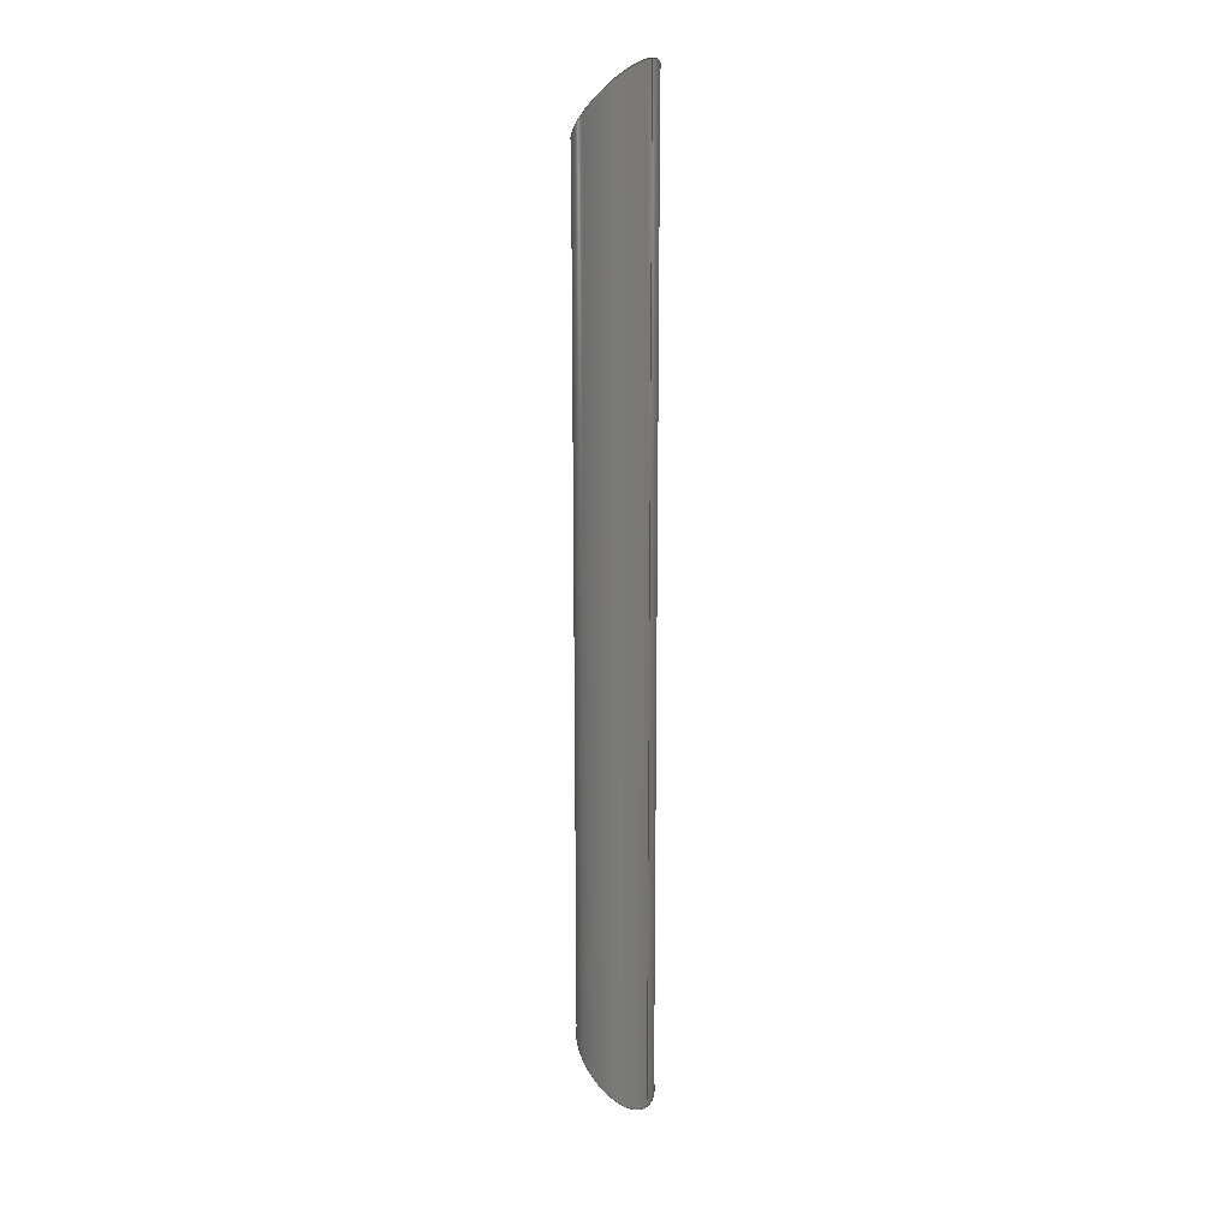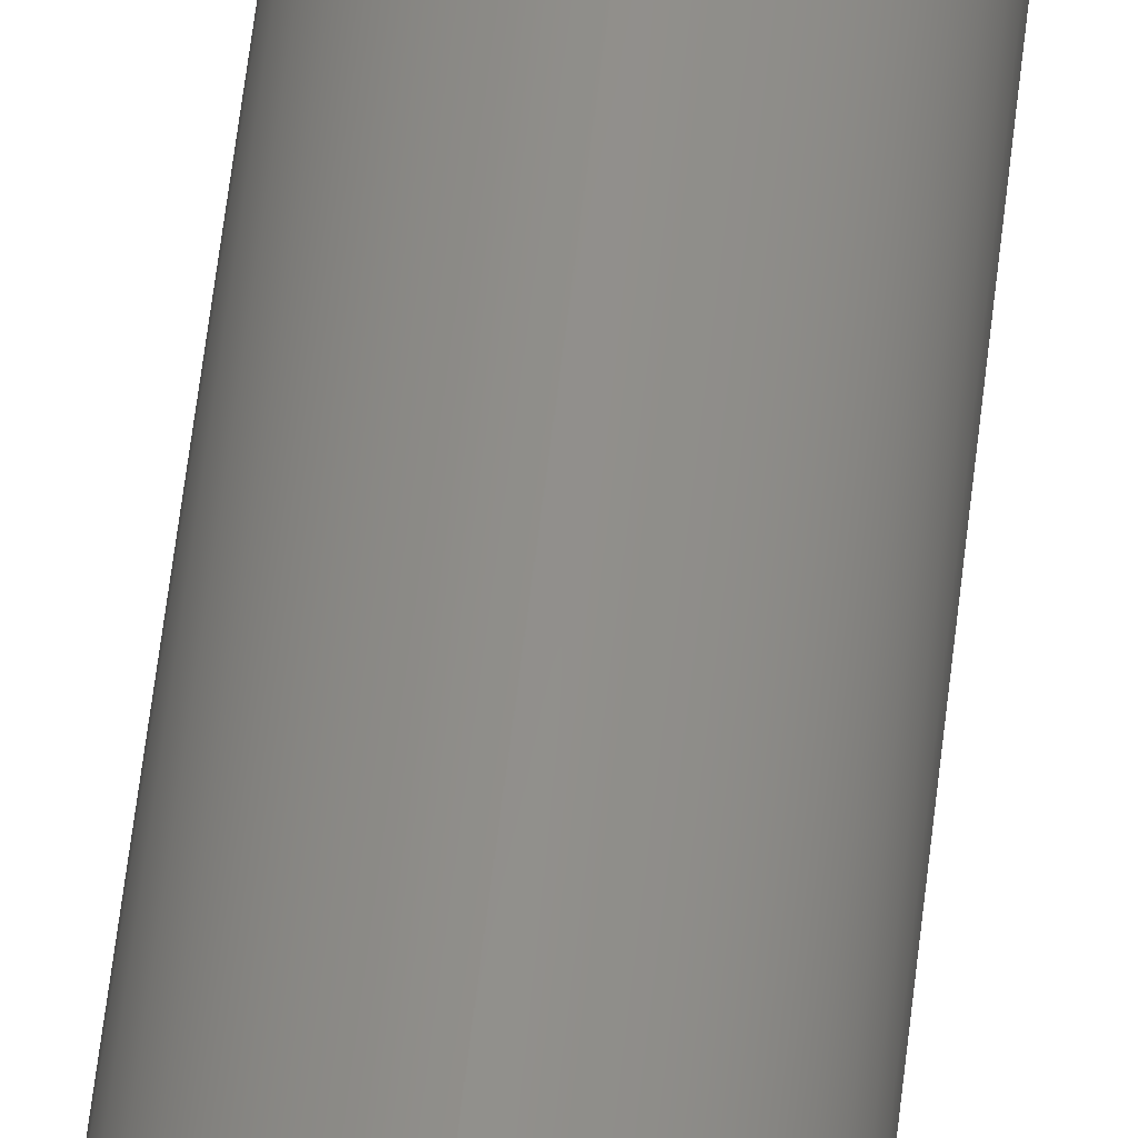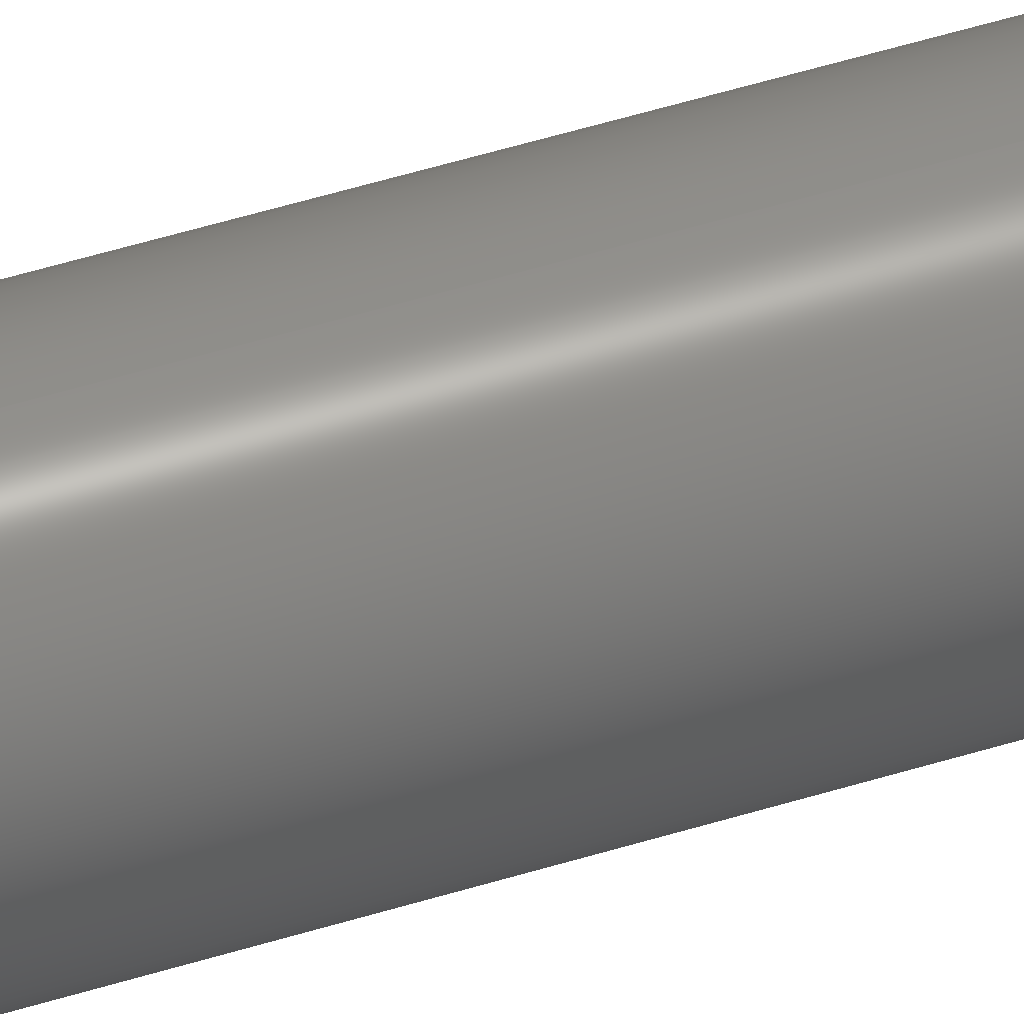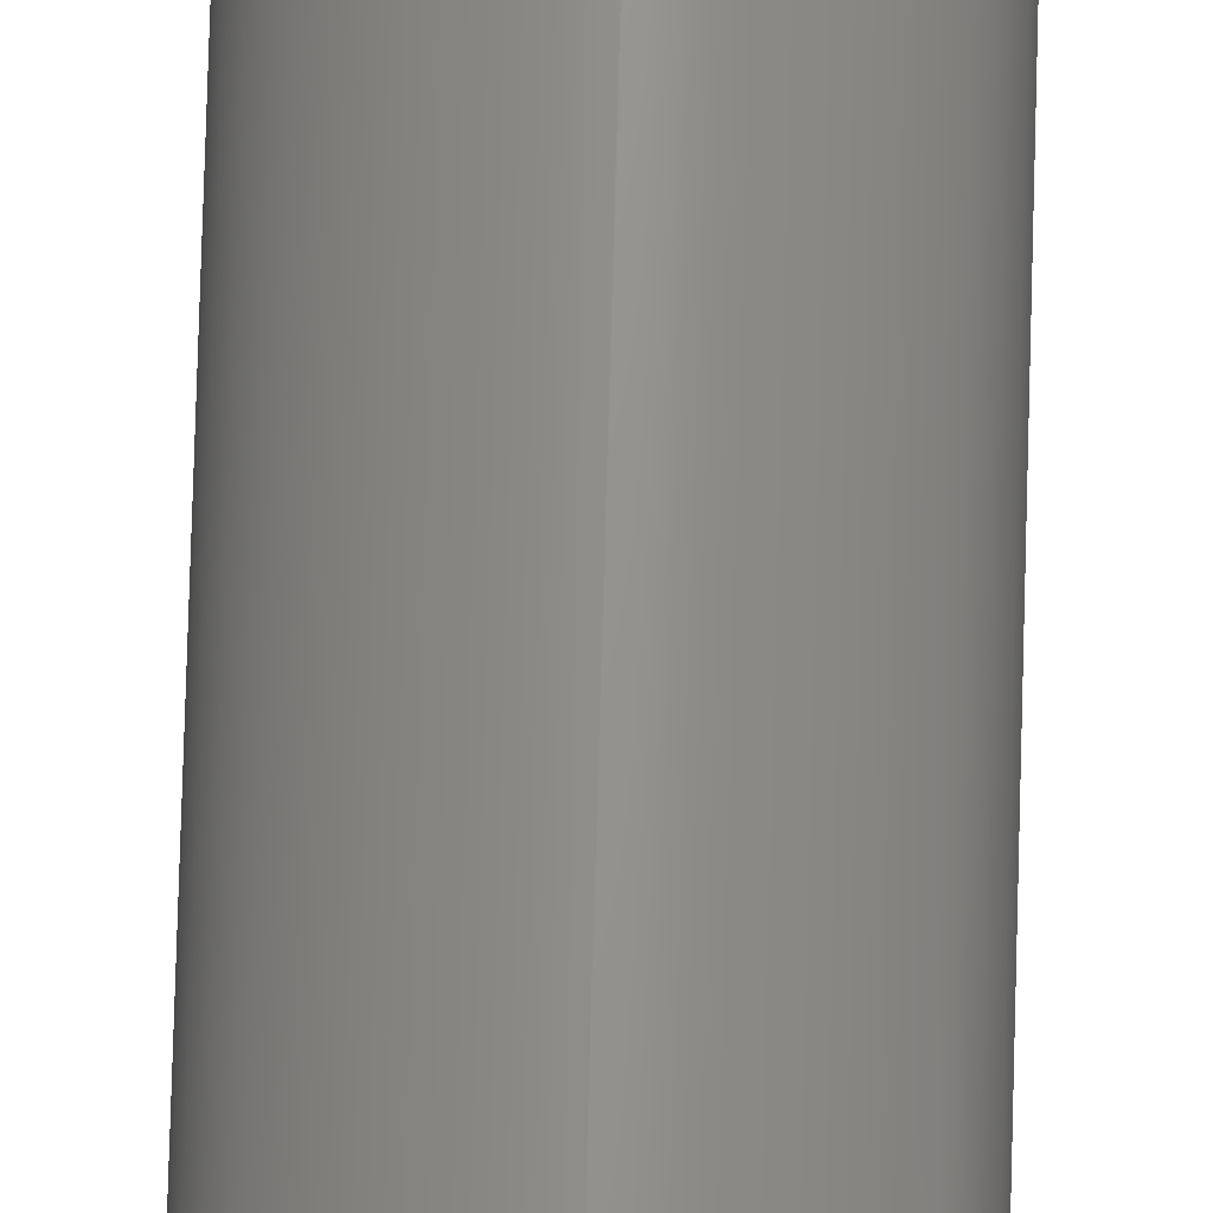
<metadata>
{"format":"step","ext":"stp","renderer":"f3d","projection":"perspective","resolution":1024,"background":"white","views":[{"elev":17.4,"azim":126.8,"up":"+Y"},{"elev":49.7,"azim":-174.2,"up":"+Z"},{"elev":48.6,"azim":-109.4,"up":"+Z"},{"elev":71.9,"azim":1.6,"up":"+Z"}]}
</metadata>
<code>
ISO-10303-21;
DATA;
#1=MECHANICAL_DESIGN_GEOMETRIC_PRESENTATION_REPRESENTATION(' ',(#7,#8,#9,#10,#11,#12,#13),#6);
#2=PRODUCT_DEFINITION_CONTEXT('',#14,'design');
#3=APPLICATION_PROTOCOL_DEFINITION('INTERNATIONAL STANDARD','automotive_design',1994,#14);
#4=PRODUCT_CATEGORY_RELATIONSHIP('NONE','NONE',#15,#16);
#5=SHAPE_DEFINITION_REPRESENTATION(#17,#18);
#6= (GEOMETRIC_REPRESENTATION_CONTEXT(3)GLOBAL_UNCERTAINTY_ASSIGNED_CONTEXT((#19))GLOBAL_UNIT_ASSIGNED_CONTEXT((#20,#21,#22))REPRESENTATION_CONTEXT('NONE','WORKSPACE'));
#7=STYLED_ITEM('',(#23),#24);
#8=STYLED_ITEM('',(#25),#26);
#9=STYLED_ITEM('',(#27),#28);
#10=STYLED_ITEM('',(#29),#30);
#11=STYLED_ITEM('',(#31),#32);
#12=STYLED_ITEM('',(#33),#34);
#13=STYLED_ITEM('',(#35),#36);
#14=APPLICATION_CONTEXT(' ');
#15=PRODUCT_CATEGORY('part','NONE');
#16=PRODUCT_RELATED_PRODUCT_CATEGORY('detail',' ',(#37));
#17=PRODUCT_DEFINITION_SHAPE('NONE','NONE',#38);
#18=ADVANCED_BREP_SHAPE_REPRESENTATION('Corps1',(#36,#39),#6);
#19=UNCERTAINTY_MEASURE_WITH_UNIT(LENGTH_MEASURE(1e-08),#20,'','');
#20= (CONVERSION_BASED_UNIT('METRE',#40)LENGTH_UNIT()NAMED_UNIT(#41));
#21= (NAMED_UNIT(#42)PLANE_ANGLE_UNIT()SI_UNIT($,.RADIAN.));
#22= (NAMED_UNIT(#42)SOLID_ANGLE_UNIT()SI_UNIT($,.STERADIAN.));
#23=PRESENTATION_STYLE_ASSIGNMENT((#43));
#24=ADVANCED_FACE('',(#44),#45,.F.);
#25=PRESENTATION_STYLE_ASSIGNMENT((#46));
#26=ADVANCED_FACE('',(#47),#48,.T.);
#27=PRESENTATION_STYLE_ASSIGNMENT((#49));
#28=ADVANCED_FACE('0:155',(#50),#51,.T.);
#29=PRESENTATION_STYLE_ASSIGNMENT((#52));
#30=ADVANCED_FACE('0:158',(#53,#54),#55,.T.);
#31=PRESENTATION_STYLE_ASSIGNMENT((#56));
#32=ADVANCED_FACE('0:161',(#57),#58,.F.);
#33=PRESENTATION_STYLE_ASSIGNMENT((#59));
#34=ADVANCED_FACE('0:164',(#60,#61),#62,.T.);
#35=PRESENTATION_STYLE_ASSIGNMENT((#63));
#36=MANIFOLD_SOLID_BREP('Corps1',#64);
#37=PRODUCT('Corps1','Corps1','PART-Corps1-DESC',(#65));
#38=PRODUCT_DEFINITION('NONE','NONE',#66,#2);
#39=AXIS2_PLACEMENT_3D('',#67,#68,#69);
#40=LENGTH_MEASURE_WITH_UNIT(LENGTH_MEASURE(1),#70);
#41=DIMENSIONAL_EXPONENTS(1,0,0,0,0,0,0);
#42=DIMENSIONAL_EXPONENTS(0,0,0,0,0,0,0);
#43=SURFACE_STYLE_USAGE(.BOTH.,#71);
#44=FACE_OUTER_BOUND('',#72,.T.);
#45=CYLINDRICAL_SURFACE('',#73,0.0135);
#46=SURFACE_STYLE_USAGE(.BOTH.,#74);
#47=FACE_OUTER_BOUND('',#75,.T.);
#48=CYLINDRICAL_SURFACE('',#76,0.015);
#49=SURFACE_STYLE_USAGE(.BOTH.,#77);
#50=FACE_OUTER_BOUND('',#78,.T.);
#51=CYLINDRICAL_SURFACE('',#79,0.015);
#52=SURFACE_STYLE_USAGE(.BOTH.,#80);
#53=FACE_OUTER_BOUND('',#81,.T.);
#54=FACE_BOUND('',#82,.T.);
#55=PLANE('',#83);
#56=SURFACE_STYLE_USAGE(.BOTH.,#84);
#57=FACE_OUTER_BOUND('',#85,.T.);
#58=CYLINDRICAL_SURFACE('',#86,0.0135);
#59=SURFACE_STYLE_USAGE(.BOTH.,#87);
#60=FACE_OUTER_BOUND('',#88,.T.);
#61=FACE_BOUND('',#89,.T.);
#62=PLANE('',#90);
#63=SURFACE_STYLE_USAGE(.BOTH.,#91);
#64=CLOSED_SHELL('',(#24,#26,#28,#30,#32,#34));
#65=PRODUCT_CONTEXT('',#14,'mechanical');
#66=PRODUCT_DEFINITION_FORMATION_WITH_SPECIFIED_SOURCE(' ','NONE',#37,.NOT_KNOWN.);
#67=CARTESIAN_POINT('',(0,0,0));
#68=DIRECTION('',(0,0,1));
#69=DIRECTION('',(1,0,0));
#70= (NAMED_UNIT(#41)LENGTH_UNIT()SI_UNIT($,.METRE.));
#71=SURFACE_SIDE_STYLE('',(#92));
#72=EDGE_LOOP('',(#93,#94,#95,#96));
#73=AXIS2_PLACEMENT_3D('',#97,#98,#99);
#74=SURFACE_SIDE_STYLE('',(#100));
#75=EDGE_LOOP('',(#101,#102,#103,#104,#105,#106));
#76=AXIS2_PLACEMENT_3D('',#107,#108,#109);
#77=SURFACE_SIDE_STYLE('',(#110));
#78=EDGE_LOOP('',(#111,#112,#113,#114));
#79=AXIS2_PLACEMENT_3D('',#115,#116,#117);
#80=SURFACE_SIDE_STYLE('',(#118));
#81=EDGE_LOOP('',(#119,#120,#121));
#82=EDGE_LOOP('',(#122,#123,#124));
#83=AXIS2_PLACEMENT_3D('',#125,#126,#127);
#84=SURFACE_SIDE_STYLE('',(#128));
#85=EDGE_LOOP('',(#129,#130,#131,#132,#133,#134));
#86=AXIS2_PLACEMENT_3D('',#135,#136,#137);
#87=SURFACE_SIDE_STYLE('',(#138));
#88=EDGE_LOOP('',(#139,#140,#141));
#89=EDGE_LOOP('',(#142,#143,#144));
#90=AXIS2_PLACEMENT_3D('',#145,#146,#147);
#91=SURFACE_SIDE_STYLE('',(#148));
#92=SURFACE_STYLE_FILL_AREA(#149);
#93=ORIENTED_EDGE('',*,*,#150,.F.);
#94=ORIENTED_EDGE('',*,*,#151,.F.);
#95=ORIENTED_EDGE('',*,*,#152,.F.);
#96=ORIENTED_EDGE('',*,*,#153,.T.);
#97=CARTESIAN_POINT('',(-2.637e-16,-0.108,-0.003597));
#98=DIRECTION('',(0,1,0));
#99=DIRECTION('',(-2.056e-15,0,-1));
#100=SURFACE_STYLE_FILL_AREA(#154);
#101=ORIENTED_EDGE('',*,*,#155,.F.);
#102=ORIENTED_EDGE('',*,*,#156,.F.);
#103=ORIENTED_EDGE('',*,*,#157,.F.);
#104=ORIENTED_EDGE('',*,*,#158,.F.);
#105=ORIENTED_EDGE('',*,*,#159,.T.);
#106=ORIENTED_EDGE('',*,*,#160,.T.);
#107=CARTESIAN_POINT('',(2.845e-16,-0.108,-0.003597));
#108=DIRECTION('',(0,1,0));
#109=DIRECTION('',(-1.156e-16,0,1));
#110=SURFACE_STYLE_FILL_AREA(#161);
#111=ORIENTED_EDGE('',*,*,#155,.T.);
#112=ORIENTED_EDGE('',*,*,#162,.T.);
#113=ORIENTED_EDGE('',*,*,#158,.T.);
#114=ORIENTED_EDGE('',*,*,#163,.F.);
#115=CARTESIAN_POINT('',(2.845e-16,-0.108,-0.003597));
#116=DIRECTION('',(0,1,0));
#117=DIRECTION('',(-1.156e-16,0,1));
#118=SURFACE_STYLE_FILL_AREA(#164);
#119=ORIENTED_EDGE('',*,*,#160,.F.);
#120=ORIENTED_EDGE('',*,*,#159,.F.);
#121=ORIENTED_EDGE('',*,*,#162,.F.);
#122=ORIENTED_EDGE('',*,*,#165,.T.);
#123=ORIENTED_EDGE('',*,*,#151,.T.);
#124=ORIENTED_EDGE('',*,*,#166,.T.);
#125=CARTESIAN_POINT('',(3.553e-18,-0.18,-0.003597));
#126=DIRECTION('',(0,-0.7071,0.7071));
#127=DIRECTION('',(-1,0,0));
#128=SURFACE_STYLE_FILL_AREA(#167);
#129=ORIENTED_EDGE('',*,*,#150,.T.);
#130=ORIENTED_EDGE('',*,*,#168,.T.);
#131=ORIENTED_EDGE('',*,*,#169,.T.);
#132=ORIENTED_EDGE('',*,*,#152,.T.);
#133=ORIENTED_EDGE('',*,*,#165,.F.);
#134=ORIENTED_EDGE('',*,*,#166,.F.);
#135=CARTESIAN_POINT('',(-2.637e-16,-0.108,-0.003597));
#136=DIRECTION('',(0,1,0));
#137=DIRECTION('',(-2.056e-15,0,-1));
#138=SURFACE_STYLE_FILL_AREA(#170);
#139=ORIENTED_EDGE('',*,*,#156,.T.);
#140=ORIENTED_EDGE('',*,*,#163,.T.);
#141=ORIENTED_EDGE('',*,*,#157,.T.);
#142=ORIENTED_EDGE('',*,*,#169,.F.);
#143=ORIENTED_EDGE('',*,*,#168,.F.);
#144=ORIENTED_EDGE('',*,*,#153,.F.);
#145=CARTESIAN_POINT('',(3.553e-18,0.18,-0.003597));
#146=DIRECTION('',(-0,0.7071,0.7071));
#147=DIRECTION('',(1,0,0));
#148=SURFACE_STYLE_FILL_AREA(#171);
#149=FILL_AREA_STYLE('',(#172));
#150=EDGE_CURVE('',#173,#174,#175,.T.);
#151=EDGE_CURVE('',#176,#173,#177,.T.);
#152=EDGE_CURVE('',#178,#176,#179,.T.);
#153=EDGE_CURVE('',#178,#174,#180,.T.);
#154=FILL_AREA_STYLE('',(#181));
#155=EDGE_CURVE('',#182,#183,#184,.T.);
#156=EDGE_CURVE('0:167',#185,#182,#186,.T.);
#157=EDGE_CURVE('',#187,#185,#188,.T.);
#158=EDGE_CURVE('',#189,#187,#190,.T.);
#159=EDGE_CURVE('',#189,#191,#192,.T.);
#160=EDGE_CURVE('0:170',#191,#183,#193,.T.);
#161=FILL_AREA_STYLE('',(#194));
#162=EDGE_CURVE('',#183,#189,#195,.T.);
#163=EDGE_CURVE('',#182,#187,#196,.T.);
#164=FILL_AREA_STYLE('',(#197));
#165=EDGE_CURVE('0:173',#198,#176,#199,.T.);
#166=EDGE_CURVE('',#173,#198,#200,.T.);
#167=FILL_AREA_STYLE('',(#201));
#168=EDGE_CURVE('',#174,#202,#203,.T.);
#169=EDGE_CURVE('0:176',#202,#178,#204,.T.);
#170=FILL_AREA_STYLE('',(#205));
#171=FILL_AREA_STYLE('',(#206));
#172=FILL_AREA_STYLE_COLOUR('',#207);
#173=VERTEX_POINT('',#208);
#174=VERTEX_POINT('',#209);
#175=LINE('',#210,#211);
#176=VERTEX_POINT('',#212);
#177=ELLIPSE('',#213,0.01909,0.0135);
#178=VERTEX_POINT('',#214);
#179=LINE('',#215,#216);
#180=ELLIPSE('',#217,0.01909,0.0135);
#181=FILL_AREA_STYLE_COLOUR('',#218);
#182=VERTEX_POINT('',#219);
#183=VERTEX_POINT('',#220);
#184=LINE('',#221,#222);
#185=VERTEX_POINT('',#223);
#186=ELLIPSE('',#224,0.02121,0.015);
#187=VERTEX_POINT('',#225);
#188=ELLIPSE('',#226,0.02121,0.015);
#189=VERTEX_POINT('',#227);
#190=LINE('',#228,#229);
#191=VERTEX_POINT('',#230);
#192=ELLIPSE('',#231,0.02121,0.015);
#193=ELLIPSE('',#232,0.02121,0.015);
#194=FILL_AREA_STYLE_COLOUR('',#233);
#195=ELLIPSE('',#234,0.02121,0.015);
#196=ELLIPSE('',#235,0.02121,0.015);
#197=FILL_AREA_STYLE_COLOUR('',#236);
#198=VERTEX_POINT('',#237);
#199=ELLIPSE('',#238,0.01909,0.0135);
#200=ELLIPSE('',#239,0.01909,0.0135);
#201=FILL_AREA_STYLE_COLOUR('',#240);
#202=VERTEX_POINT('',#241);
#203=ELLIPSE('',#242,0.01909,0.0135);
#204=ELLIPSE('',#243,0.01909,0.0135);
#205=FILL_AREA_STYLE_COLOUR('',#244);
#206=FILL_AREA_STYLE_COLOUR('',#245);
#207=COLOUR_RGB('',0.6863,0.5608,0.6863);
#208=CARTESIAN_POINT('',(-2.898e-16,-0.1935,-0.0171));
#209=CARTESIAN_POINT('',(-2.898e-16,0.1935,-0.0171));
#210=CARTESIAN_POINT('',(-2.898e-16,-0.108,-0.0171));
#211=VECTOR('',#246,1);
#212=CARTESIAN_POINT('',(-2.376e-16,-0.1665,0.009903));
#213=AXIS2_PLACEMENT_3D('',#247,#248,#249);
#214=CARTESIAN_POINT('',(-2.376e-16,0.1665,0.009903));
#215=CARTESIAN_POINT('',(-2.376e-16,-0.108,0.009903));
#216=VECTOR('',#250,1);
#217=AXIS2_PLACEMENT_3D('',#251,#252,#253);
#218=COLOUR_RGB('',0.6863,0.5608,0.6863);
#219=CARTESIAN_POINT('',(2.809e-16,0.165,0.0114));
#220=CARTESIAN_POINT('',(2.809e-16,-0.165,0.0114));
#221=CARTESIAN_POINT('',(2.809e-16,-0.108,0.0114));
#222=VECTOR('',#254,1);
#223=CARTESIAN_POINT('',(-0.015,0.18,-0.003597));
#224=AXIS2_PLACEMENT_3D('',#255,#256,#257);
#225=CARTESIAN_POINT('',(2.881e-16,0.195,-0.0186));
#226=AXIS2_PLACEMENT_3D('',#258,#259,#260);
#227=CARTESIAN_POINT('',(2.881e-16,-0.195,-0.0186));
#228=CARTESIAN_POINT('',(2.881e-16,-0.108,-0.0186));
#229=VECTOR('',#261,1);
#230=CARTESIAN_POINT('',(-0.015,-0.18,-0.003597));
#231=AXIS2_PLACEMENT_3D('',#262,#263,#264);
#232=AXIS2_PLACEMENT_3D('',#265,#266,#267);
#233=COLOUR_RGB('',0.6863,0.5608,0.6863);
#234=AXIS2_PLACEMENT_3D('',#268,#269,#270);
#235=AXIS2_PLACEMENT_3D('',#271,#272,#273);
#236=COLOUR_RGB('',0.6863,0.5608,0.6863);
#237=CARTESIAN_POINT('',(-0.0135,-0.18,-0.003597));
#238=AXIS2_PLACEMENT_3D('',#274,#275,#276);
#239=AXIS2_PLACEMENT_3D('',#277,#278,#279);
#240=COLOUR_RGB('',0.6863,0.5608,0.6863);
#241=CARTESIAN_POINT('',(-0.0135,0.18,-0.003597));
#242=AXIS2_PLACEMENT_3D('',#280,#281,#282);
#243=AXIS2_PLACEMENT_3D('',#283,#284,#285);
#244=COLOUR_RGB('',0.6863,0.5608,0.6863);
#245=COLOUR_RGB('',0.6863,0.5608,0.6863);
#246=DIRECTION('',(0,1,0));
#247=CARTESIAN_POINT('',(1.96e-18,-0.18,-0.003597));
#248=DIRECTION('',(-1.271e-15,0.7071,-0.7071));
#249=DIRECTION('',(2.355e-15,0.7071,0.7071));
#250=DIRECTION('',(0,-1,0));
#251=CARTESIAN_POINT('',(-2.881e-18,0.18,-0.003597));
#252=DIRECTION('',(4.936e-15,0.7071,0.7071));
#253=DIRECTION('',(3.709e-15,-0.7071,0.7071));
#254=DIRECTION('',(-0,-1,-0));
#255=CARTESIAN_POINT('',(-1.438e-18,0.18,-0.003597));
#256=DIRECTION('',(1.449e-16,0.7071,0.7071));
#257=DIRECTION('',(1.819e-16,-0.7071,0.7071));
#258=CARTESIAN_POINT('',(-1.438e-18,0.18,-0.003597));
#259=DIRECTION('',(1.449e-16,0.7071,0.7071));
#260=DIRECTION('',(1.819e-16,-0.7071,0.7071));
#261=DIRECTION('',(0,1,0));
#262=CARTESIAN_POINT('',(1.208e-18,-0.18,-0.003597));
#263=DIRECTION('',(1.064e-15,0.7071,-0.7071));
#264=DIRECTION('',(-1.451e-15,0.7071,0.7071));
#265=CARTESIAN_POINT('',(1.208e-18,-0.18,-0.003597));
#266=DIRECTION('',(1.064e-15,0.7071,-0.7071));
#267=DIRECTION('',(-1.451e-15,0.7071,0.7071));
#268=CARTESIAN_POINT('',(1.208e-18,-0.18,-0.003597));
#269=DIRECTION('',(1.064e-15,0.7071,-0.7071));
#270=DIRECTION('',(-1.451e-15,0.7071,0.7071));
#271=CARTESIAN_POINT('',(-1.438e-18,0.18,-0.003597));
#272=DIRECTION('',(1.449e-16,0.7071,0.7071));
#273=DIRECTION('',(1.819e-16,-0.7071,0.7071));
#274=CARTESIAN_POINT('',(1.96e-18,-0.18,-0.003597));
#275=DIRECTION('',(-1.271e-15,0.7071,-0.7071));
#276=DIRECTION('',(2.355e-15,0.7071,0.7071));
#277=CARTESIAN_POINT('',(1.96e-18,-0.18,-0.003597));
#278=DIRECTION('',(-1.271e-15,0.7071,-0.7071));
#279=DIRECTION('',(2.355e-15,0.7071,0.7071));
#280=CARTESIAN_POINT('',(-2.881e-18,0.18,-0.003597));
#281=DIRECTION('',(4.936e-15,0.7071,0.7071));
#282=DIRECTION('',(3.709e-15,-0.7071,0.7071));
#283=CARTESIAN_POINT('',(-2.881e-18,0.18,-0.003597));
#284=DIRECTION('',(4.936e-15,0.7071,0.7071));
#285=DIRECTION('',(3.709e-15,-0.7071,0.7071));
#286=PRESENTATION_LAYER_ASSIGNMENT('Calque0','',(#36));
ENDSEC;
END-ISO-10303-21;

</code>
